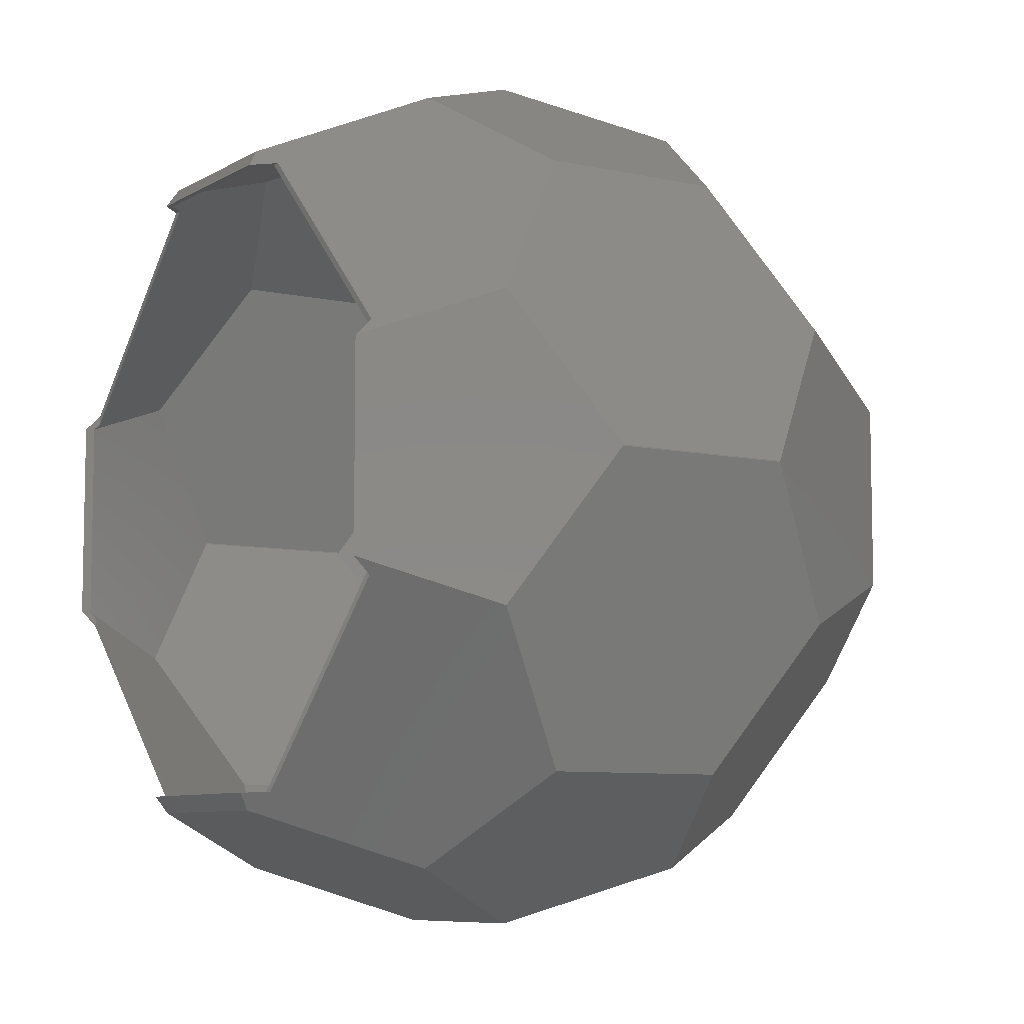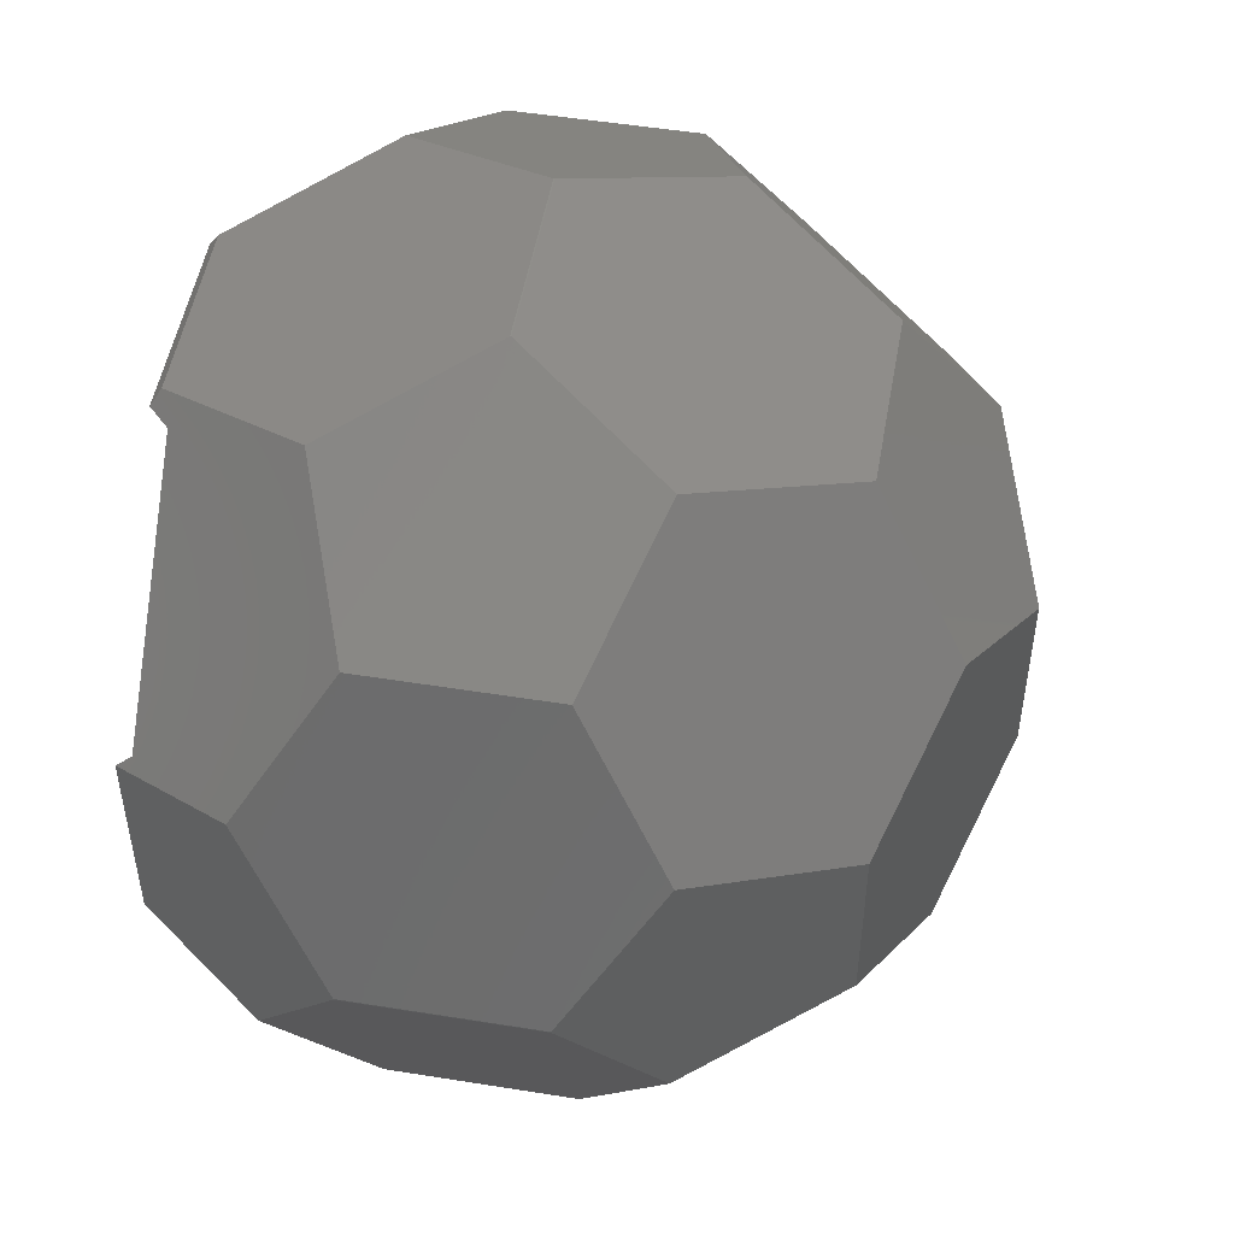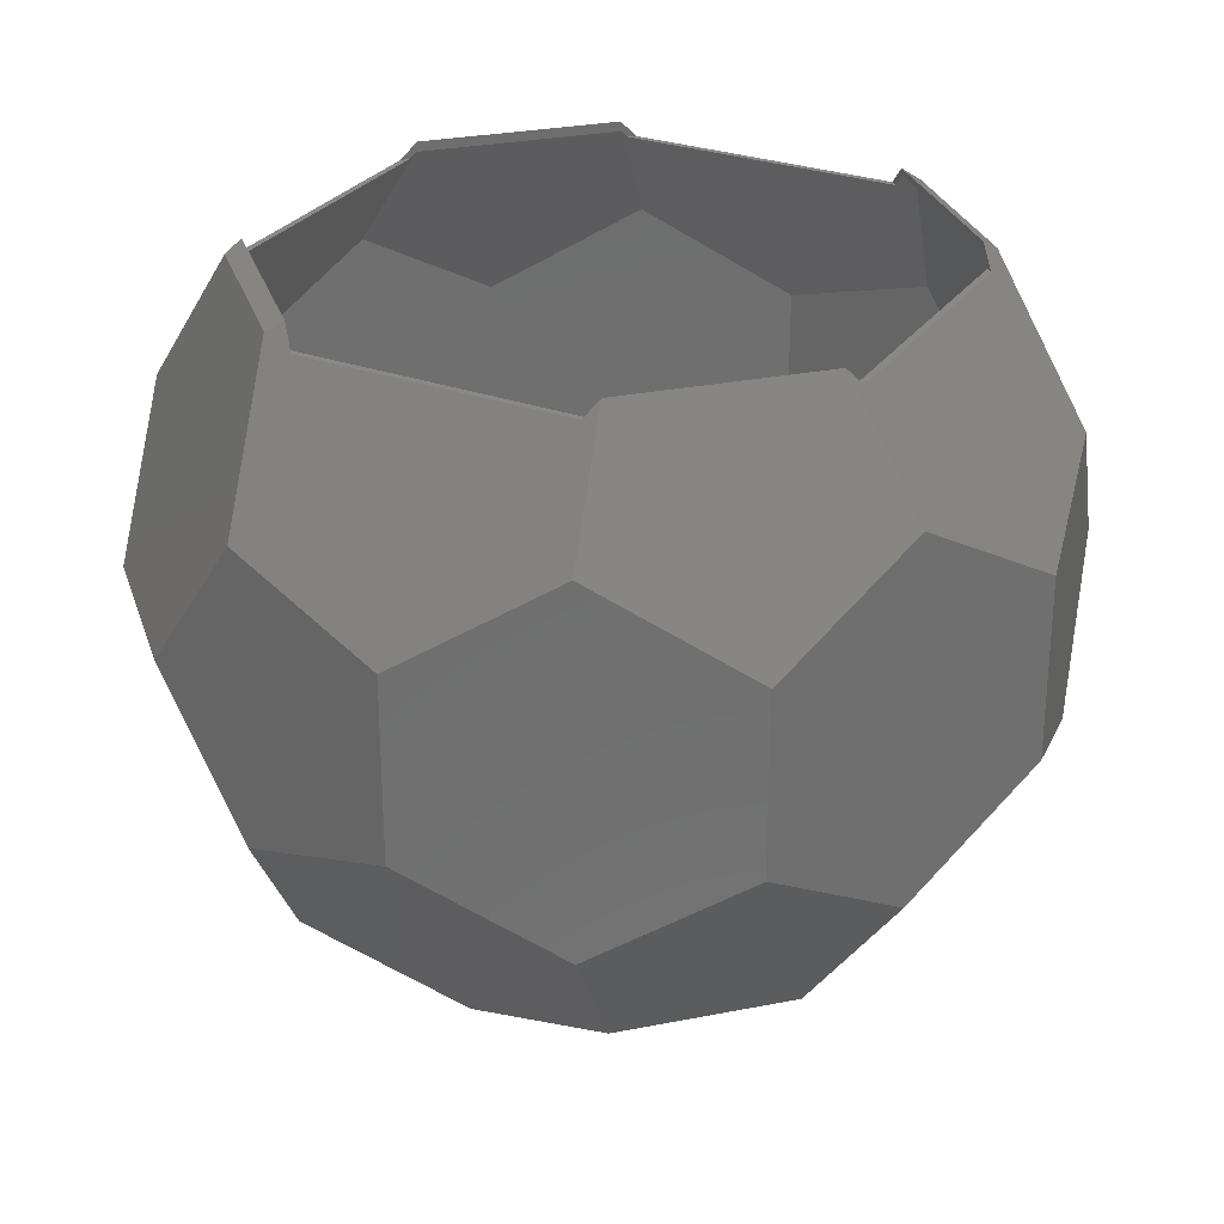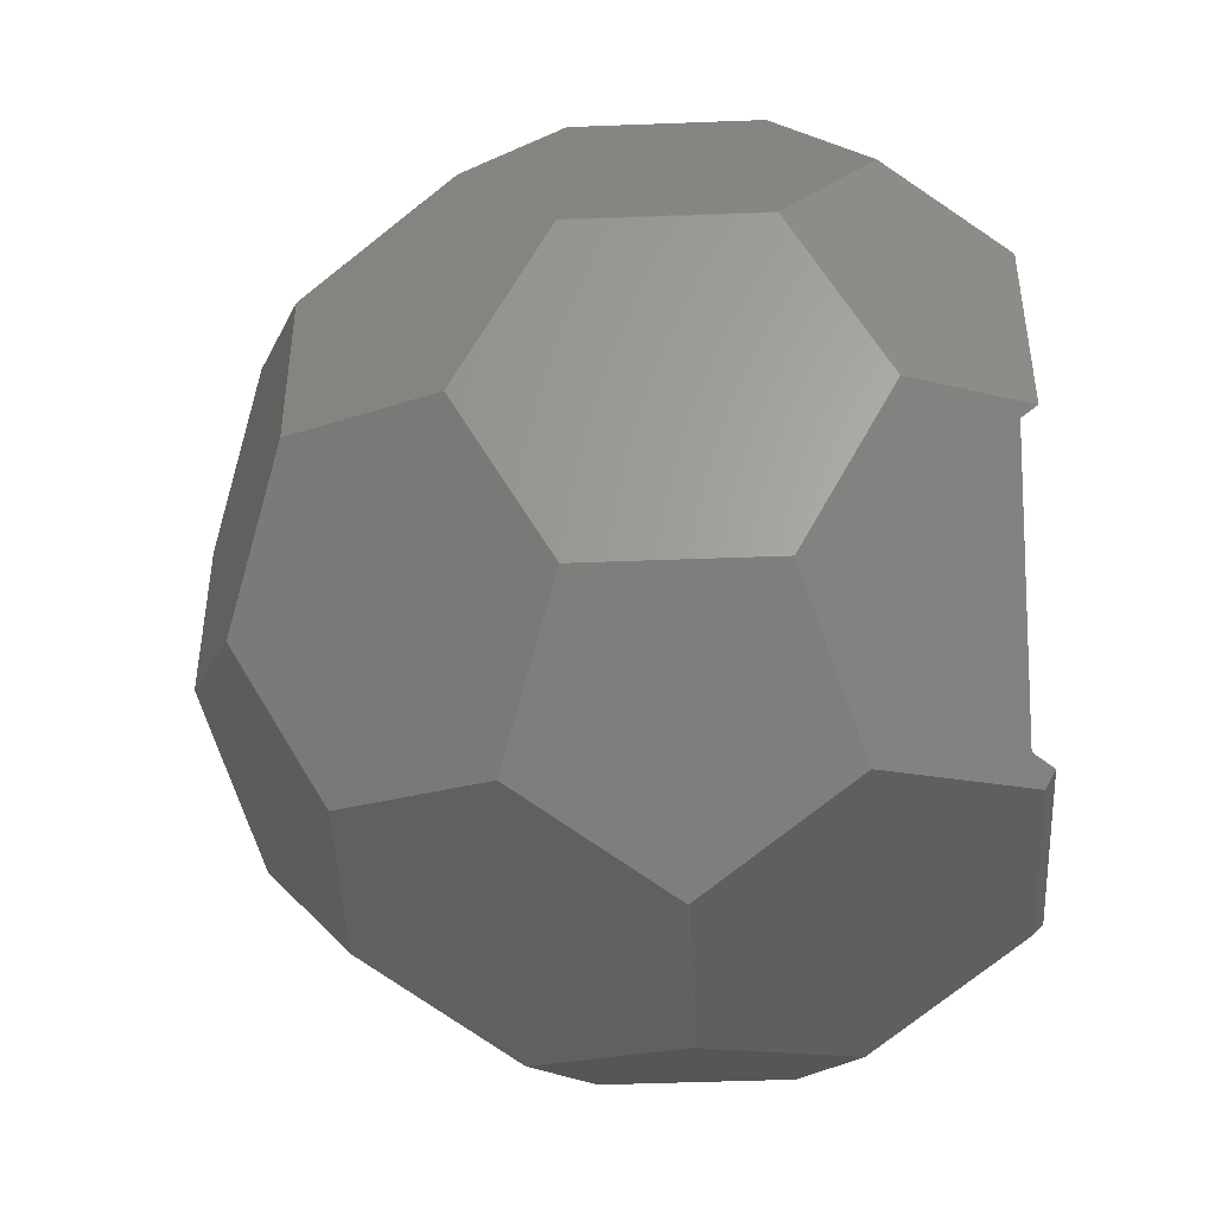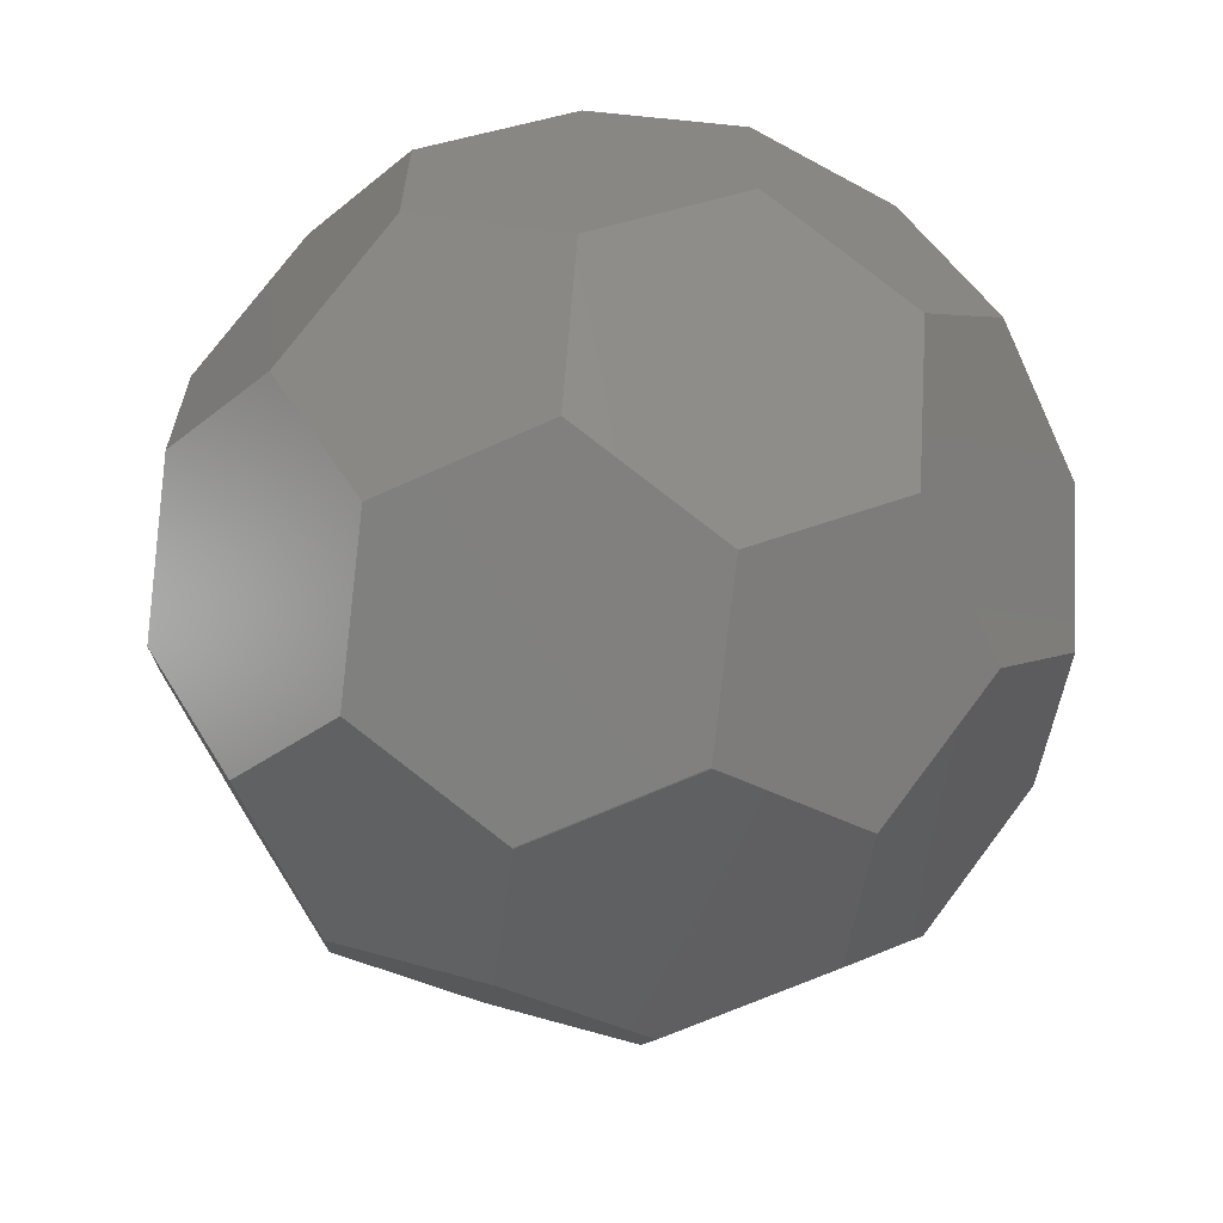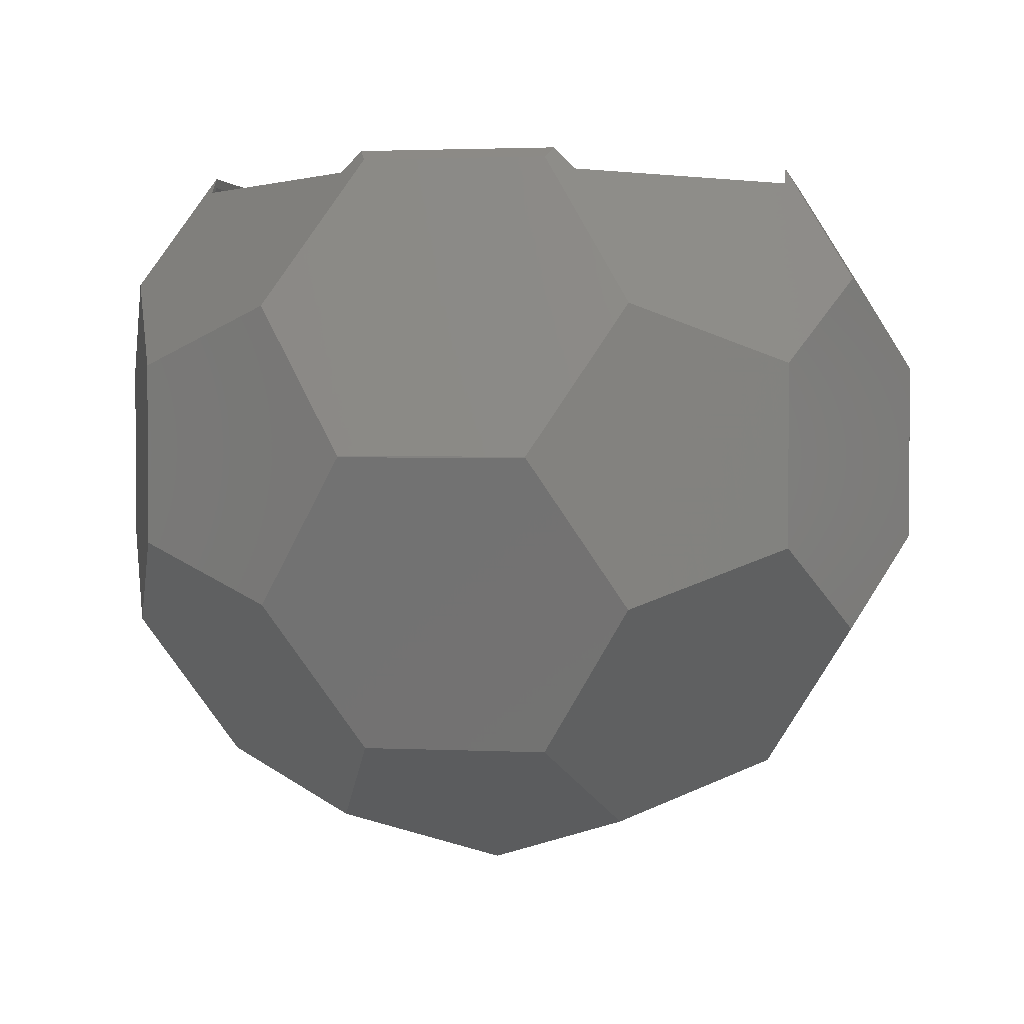
<metadata>
{"format":"stl","ext":"stl","renderer":"f3d","projection":"perspective","resolution":1024,"background":"white","views":[{"elev":-7.7,"azim":57.6,"up":"+Y"},{"elev":50.7,"azim":100.0,"up":"+Y"},{"elev":28.4,"azim":73.3,"up":"+Z"},{"elev":-46.4,"azim":-87.5,"up":"+Y"},{"elev":-64.0,"azim":-65.1,"up":"+Z"},{"elev":2.1,"azim":-169.9,"up":"+Z"}]}
</metadata>
<code>
# stl→obj: 184 verts, 364 faces
v -38.88 -0.05 -8.05
v -38.88 -0.05 8.05
v -38.88 0.05 -8.05
v -38.88 0.05 8.05
v -33.94 -12.99 -16.05
v -33.94 -12.99 16.05
v -25.94 -8.05 -28.99
v -25.94 8.05 -28.99
v -33.94 12.99 -16.05
v -33.94 12.99 16.05
v -27.5 7.085 26.47
v -27.5 9.015 26.47
v -27.5 -7.085 26.47
v -27.5 -9.015 26.47
v -27.5 -10.48 25
v -23.46 -14.52 25
v -16.05 -33.94 12.99
v -14.3 -23.68 25
v -28.99 -25.94 8.05
v -28.99 -25.94 -8.05
v -16.05 -33.94 -12.99
v -12.99 -16.05 -33.94
v -12.99 16.05 -33.94
v -28.99 25.94 -8.05
v -28.99 25.94 8.05
v -16.05 33.94 -12.99
v -16.05 33.94 12.99
v -23.46 14.52 25
v -14.3 23.68 25
v -27.5 10.48 25
v -27.5 -9.115 25.58
v -27.5 -6.785 25.58
v -27.5 9.115 25.58
v -27.5 6.785 25.58
v -27.5 -9.697 25
v -27.5 9.697 25
v -10.48 -27.5 25
v -26.14 -11.05 25
v -9.697 -27.5 25
v -8.05 -28.99 25.94
v -8.621 -27.5 26.86
v 16.05 -33.94 12.99
v 8.05 -28.99 25.94
v -8.05 -38.88 0.05
v 8.05 -38.88 0.05
v -8.05 -38.88 -0.05
v 16.05 -33.94 -12.99
v 8.05 -38.88 -0.05
v -8.05 -28.99 -25.94
v 8.05 -28.99 -25.94
v -0.05 -8.05 -38.88
v -0.05 8.05 -38.88
v -8.05 28.99 -25.94
v -8.05 38.88 -0.05
v -8.05 38.88 0.05
v 16.05 33.94 -12.99
v 8.05 28.99 -25.94
v 8.05 38.88 -0.05
v -10.48 27.5 25
v -8.05 28.99 25.94
v -8.621 27.5 26.86
v 16.05 33.94 12.99
v 8.05 38.88 0.05
v 8.05 28.99 25.94
v -26.14 11.05 25
v -9.697 27.5 25
v -28.63 -25.61 7.95
v -33.51 -12.83 15.85
v -28.63 25.61 7.95
v -33.51 12.83 15.85
v -38.4 0.05 7.95
v -38.4 -0.05 7.95
v -8.917 -27.5 25.78
v -7.95 -28.63 25.61
v -7.479 -27.5 26.86
v 7.479 -27.5 26.86
v 8.621 -27.5 26.86
v 8.917 -27.5 25.78
v 10.48 -27.5 25
v 8.383 -27.5 26.31
v -7.517 -27.5 26.31
v 7.517 -27.5 26.31
v -8.383 -27.5 26.31
v 9.697 -27.5 25
v 14.3 -23.68 25
v 23.46 -14.52 25
v 33.94 -12.99 16.05
v 28.99 -25.94 8.05
v 28.99 -25.94 -8.05
v 33.94 -12.99 -16.05
v 12.99 -16.05 -33.94
v 0.05 -8.05 -38.88
v 0.05 8.05 -38.88
v 12.99 16.05 -33.94
v 28.99 25.94 -8.05
v 33.94 12.99 -16.05
v 28.99 25.94 8.05
v -7.479 27.5 26.86
v 7.479 27.5 26.86
v -8.917 27.5 25.78
v -8.383 27.5 26.31
v 7.517 27.5 26.31
v 8.621 27.5 26.86
v -7.517 27.5 26.31
v 8.383 27.5 26.31
v 8.917 27.5 25.78
v 10.48 27.5 25
v 9.697 27.5 25
v 14.3 23.68 25
v 33.94 12.99 16.05
v 23.46 14.52 25
v -7.95 28.63 25.61
v -28.63 -25.61 -7.95
v -38.4 -0.05 -7.95
v -7.95 -38.4 0.05
v -7.95 -38.4 -0.05
v -15.85 -33.51 12.83
v -15.85 33.51 12.83
v -7.95 38.4 0.05
v -7.95 38.4 -0.05
v -28.63 25.61 -7.95
v -38.4 0.05 -7.95
v 7.95 -28.63 25.61
v 7.95 -38.4 0.05
v 26.14 -11.05 25
v 28.63 -25.61 7.95
v 27.5 -9.697 25
v 27.5 -10.48 25
v 27.5 -9.015 26.47
v 27.5 -7.085 26.47
v 38.88 -0.05 8.05
v 38.88 -0.05 -8.05
v 25.94 -8.05 -28.99
v 25.94 8.05 -28.99
v 38.88 0.05 -8.05
v 38.88 0.05 8.05
v 26.14 11.05 25
v 27.5 9.697 25
v 27.5 10.48 25
v 28.63 25.61 7.95
v 7.95 28.63 25.61
v 27.5 9.015 26.47
v 27.5 7.085 26.47
v 7.95 38.4 0.05
v -25.61 -7.95 -28.63
v -25.61 7.95 -28.63
v -33.51 -12.83 -15.85
v -15.85 -33.51 -12.83
v -7.95 -28.63 -25.61
v 7.95 -28.63 -25.61
v 7.95 -38.4 -0.05
v 7.95 38.4 -0.05
v -7.95 28.63 -25.61
v -15.85 33.51 -12.83
v 7.95 28.63 -25.61
v -33.51 12.83 -15.85
v 15.85 -33.51 12.83
v 28.63 -25.61 -7.95
v 38.4 -0.05 7.95
v 38.4 -0.05 -7.95
v 33.51 -12.83 15.85
v 27.5 -9.115 25.58
v 27.5 9.115 25.58
v 27.5 -6.785 25.58
v 27.5 6.785 25.58
v 33.51 12.83 15.85
v 15.85 33.51 12.83
v 38.4 0.05 7.95
v 38.4 0.05 -7.95
v 28.63 25.61 -7.95
v -0.05 -7.95 -38.4
v -0.05 7.95 -38.4
v -12.83 -15.85 -33.51
v -12.83 15.85 -33.51
v 0.05 -7.95 -38.4
v 15.85 -33.51 -12.83
v 12.83 -15.85 -33.51
v 25.61 -7.95 -28.63
v 15.85 33.51 -12.83
v 0.05 7.95 -38.4
v 25.61 7.95 -28.63
v 12.83 15.85 -33.51
v 33.51 -12.83 -15.85
v 33.51 12.83 -15.85
f 1 2 3
f 3 2 4
f 1 5 2
f 2 5 6
f 5 1 7
f 1 3 7
f 7 3 8
f 3 4 9
f 9 4 10
f 8 3 9
f 4 11 10
f 10 11 12
f 2 13 4
f 4 13 11
f 2 6 13
f 13 6 14
f 15 6 16
f 14 6 15
f 16 6 17
f 18 16 17
f 17 6 19
f 5 20 6
f 6 20 19
f 20 5 21
f 21 5 22
f 22 5 7
f 7 8 22
f 22 8 23
f 8 9 23
f 9 10 24
f 24 10 25
f 23 9 26
f 26 9 24
f 25 10 27
f 10 28 27
f 27 28 29
f 30 10 12
f 28 10 30
f 12 31 32
f 33 12 34
f 34 12 32
f 35 31 14
f 36 30 33
f 30 12 33
f 12 11 31
f 11 13 31
f 13 14 31
f 14 15 35
f 16 18 37
f 38 16 39
f 39 16 37
f 35 16 38
f 15 16 35
f 37 17 40
f 18 17 37
f 41 37 40
f 40 17 42
f 43 40 42
f 42 17 44
f 45 42 44
f 17 19 44
f 19 20 46
f 44 19 46
f 46 20 21
f 46 21 47
f 48 46 47
f 47 21 49
f 50 47 49
f 49 21 22
f 49 22 51
f 22 23 51
f 51 23 52
f 52 23 53
f 23 26 53
f 26 24 54
f 24 25 54
f 54 25 55
f 55 25 27
f 26 56 53
f 53 56 57
f 26 54 56
f 56 54 58
f 27 59 60
f 27 29 59
f 61 60 59
f 27 62 55
f 55 62 63
f 27 60 62
f 62 60 64
f 65 66 59
f 28 65 29
f 29 65 59
f 30 65 28
f 36 65 30
f 31 35 67
f 67 35 38
f 31 67 68
f 69 65 36
f 33 69 36
f 33 70 69
f 70 33 34
f 71 70 34
f 71 34 32
f 72 71 32
f 32 31 68
f 72 32 68
f 39 73 74
f 39 74 67
f 39 67 38
f 75 76 41
f 41 76 77
f 78 77 79
f 80 77 78
f 81 41 82
f 41 77 80
f 41 80 82
f 41 81 83
f 83 73 41
f 73 39 41
f 41 39 37
f 78 79 84
f 75 41 40
f 75 40 43
f 76 75 43
f 77 76 43
f 77 43 42
f 79 77 42
f 85 79 42
f 86 85 42
f 87 86 42
f 87 42 88
f 42 45 88
f 44 46 48
f 45 44 48
f 45 48 89
f 88 45 89
f 89 48 47
f 89 47 90
f 47 91 90
f 47 50 91
f 50 92 91
f 49 51 50
f 50 51 92
f 51 52 92
f 92 52 93
f 53 57 52
f 52 57 93
f 54 55 58
f 58 55 63
f 94 93 57
f 94 57 56
f 56 58 95
f 96 94 56
f 96 56 95
f 58 63 95
f 95 63 97
f 64 60 98
f 99 64 98
f 60 61 98
f 61 100 101
f 102 103 104
f 104 103 101
f 66 100 61
f 105 103 102
f 106 107 105
f 108 107 106
f 107 103 105
f 103 99 101
f 99 98 101
f 98 61 101
f 61 59 66
f 97 63 62
f 64 103 62
f 62 103 107
f 62 107 109
f 97 62 110
f 109 111 62
f 62 111 110
f 64 99 103
f 112 100 66
f 69 112 66
f 65 69 66
f 68 67 72
f 72 67 113
f 114 72 113
f 115 116 67
f 67 116 113
f 117 115 67
f 74 117 67
f 69 70 71
f 118 112 69
f 119 118 69
f 120 119 69
f 121 120 69
f 121 69 71
f 122 121 71
f 122 71 72
f 114 122 72
f 81 74 83
f 83 74 73
f 74 115 117
f 123 124 74
f 74 124 115
f 82 123 81
f 81 123 74
f 80 123 82
f 80 78 123
f 84 125 126
f 84 126 123
f 84 123 78
f 79 85 86
f 127 79 128
f 128 79 86
f 125 79 127
f 84 79 125
f 128 86 87
f 129 128 87
f 130 129 87
f 131 130 87
f 87 90 132
f 131 87 132
f 88 89 90
f 87 88 90
f 90 133 132
f 90 91 133
f 91 94 133
f 133 94 134
f 92 93 91
f 91 93 94
f 134 94 96
f 96 95 97
f 110 96 97
f 135 134 96
f 135 96 110
f 136 135 110
f 137 138 139
f 109 137 111
f 111 137 139
f 107 137 109
f 108 137 107
f 140 137 108
f 141 140 108
f 106 141 108
f 106 105 141
f 141 105 102
f 102 104 141
f 141 104 112
f 112 104 101
f 112 101 100
f 142 143 136
f 110 142 136
f 110 111 139
f 142 110 139
f 119 144 141
f 112 119 141
f 119 112 118
f 145 146 122
f 114 145 122
f 147 145 114
f 113 147 114
f 148 149 113
f 116 148 113
f 113 145 147
f 149 145 113
f 116 149 148
f 150 149 151
f 151 149 116
f 124 151 115
f 115 151 116
f 152 144 119
f 120 152 119
f 153 120 154
f 154 120 121
f 155 152 120
f 153 155 120
f 156 121 122
f 153 154 121
f 146 153 121
f 146 121 156
f 146 156 122
f 157 126 124
f 123 157 124
f 126 158 124
f 124 158 151
f 126 157 123
f 159 160 126
f 126 160 158
f 161 159 126
f 162 161 127
f 127 161 126
f 127 126 125
f 130 143 129
f 129 143 142
f 163 142 139
f 129 142 163
f 164 129 165
f 129 163 165
f 129 164 162
f 162 127 129
f 129 127 128
f 163 139 138
f 143 130 131
f 136 143 131
f 131 132 135
f 136 131 135
f 132 133 134
f 135 132 134
f 166 163 140
f 140 163 138
f 140 138 137
f 140 167 144
f 167 140 141
f 168 166 140
f 168 140 169
f 169 140 170
f 170 140 144
f 152 170 144
f 144 167 141
f 171 172 146
f 145 171 146
f 173 171 145
f 149 173 145
f 172 174 146
f 174 153 146
f 149 171 173
f 150 175 171
f 149 150 171
f 176 150 151
f 158 176 151
f 150 177 175
f 178 177 150
f 158 178 150
f 176 158 150
f 179 170 152
f 179 152 155
f 172 153 174
f 172 180 155
f 153 172 155
f 170 179 155
f 181 170 155
f 182 181 155
f 182 155 180
f 158 183 178
f 160 183 158
f 183 160 178
f 169 181 160
f 160 181 178
f 168 169 159
f 159 169 160
f 168 159 165
f 165 159 164
f 159 161 164
f 164 161 162
f 166 168 163
f 163 168 165
f 169 184 181
f 184 169 170
f 184 170 181
f 175 180 172
f 171 175 172
f 178 181 180
f 175 178 180
f 177 178 175
f 181 182 180

</code>
